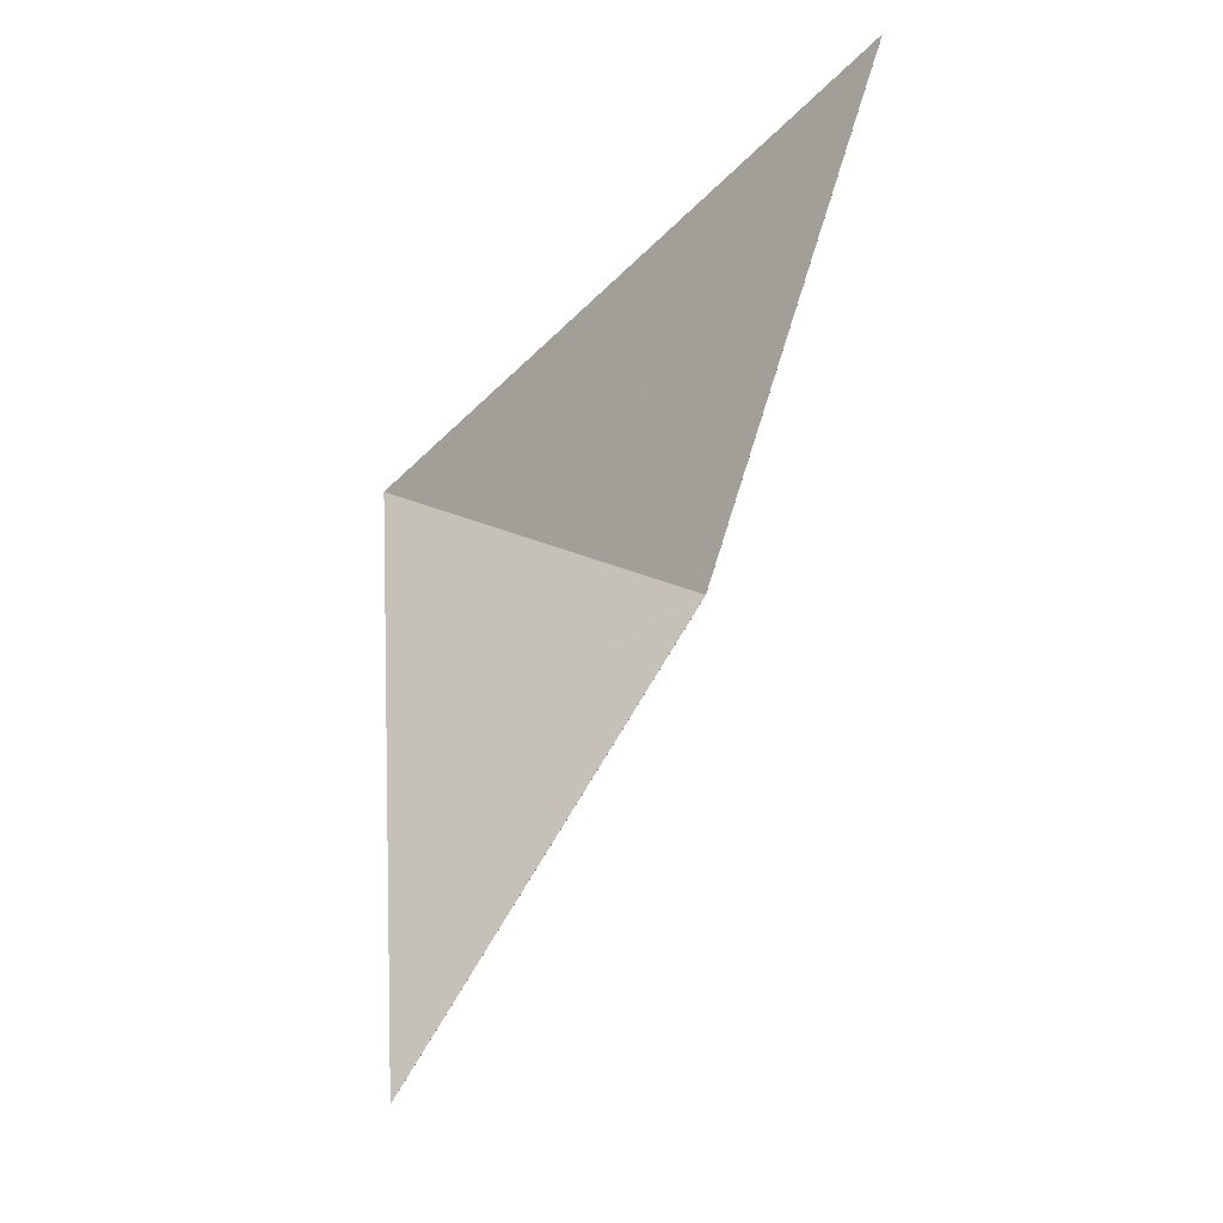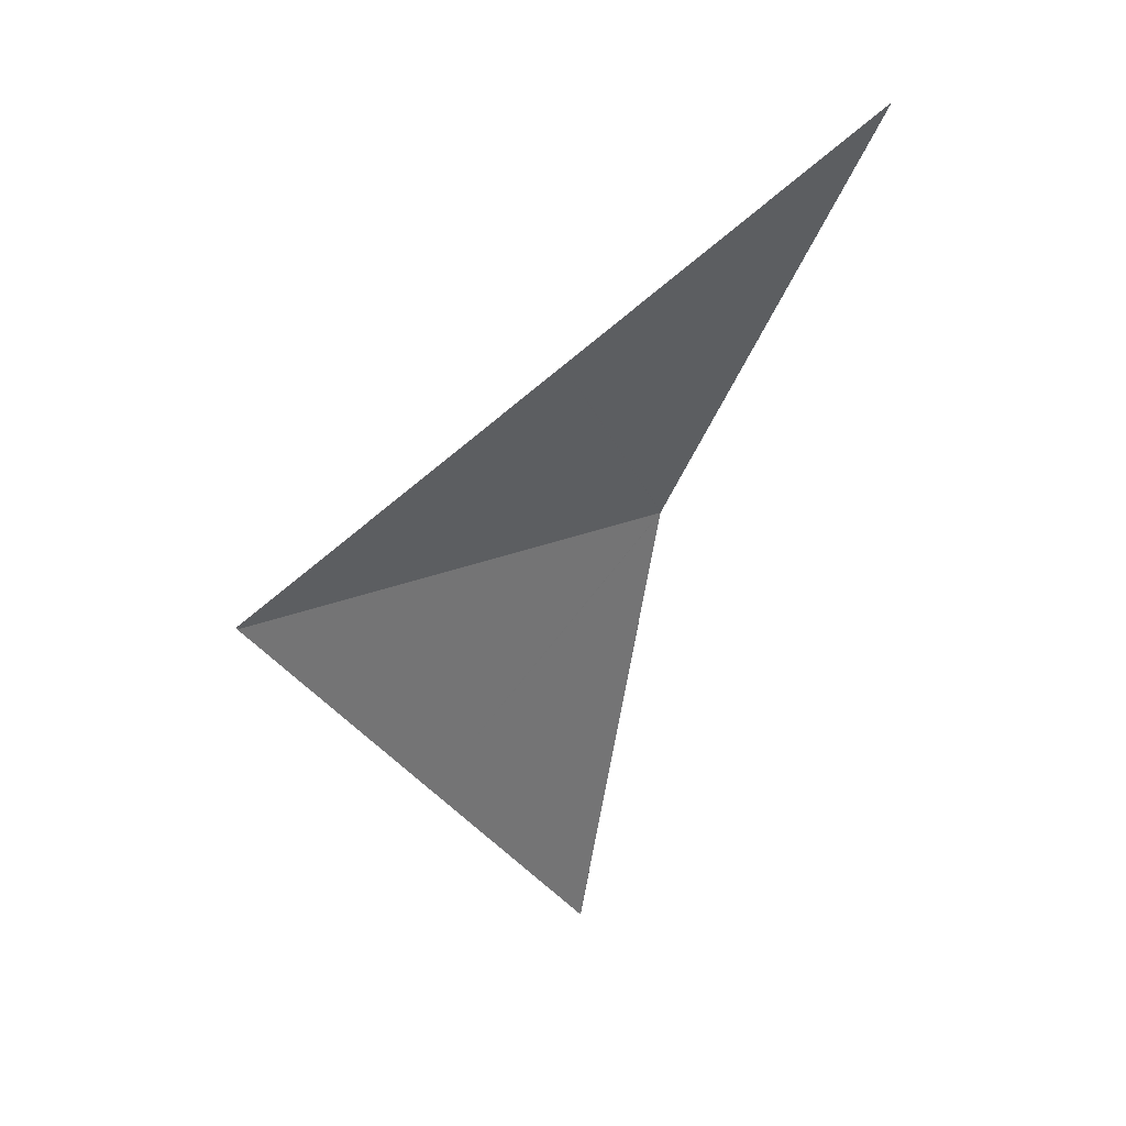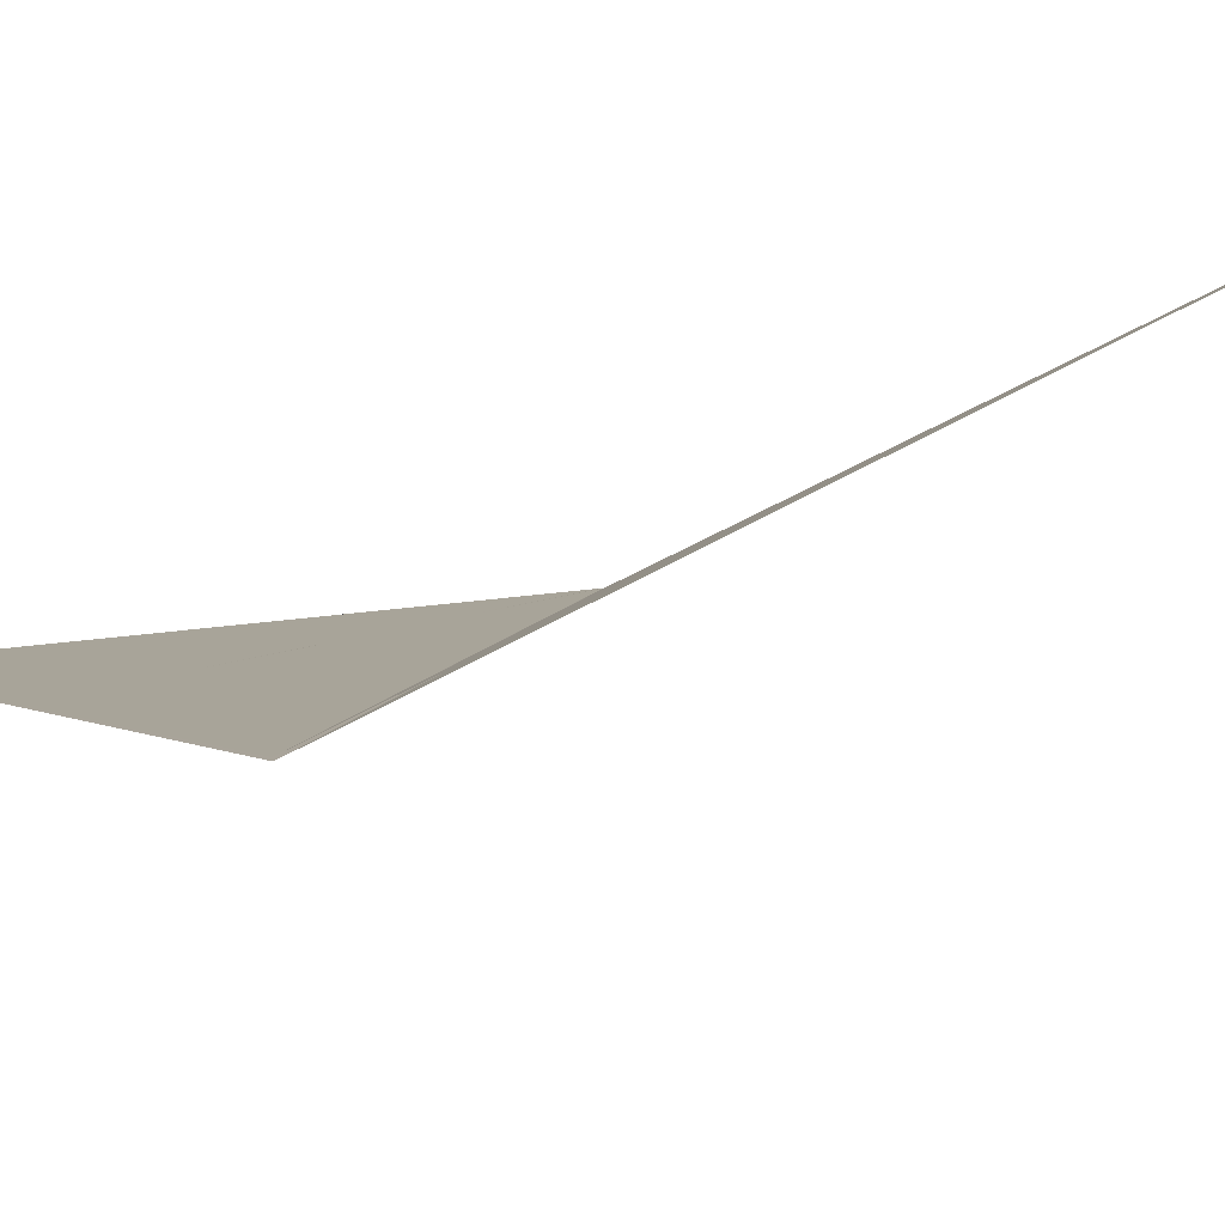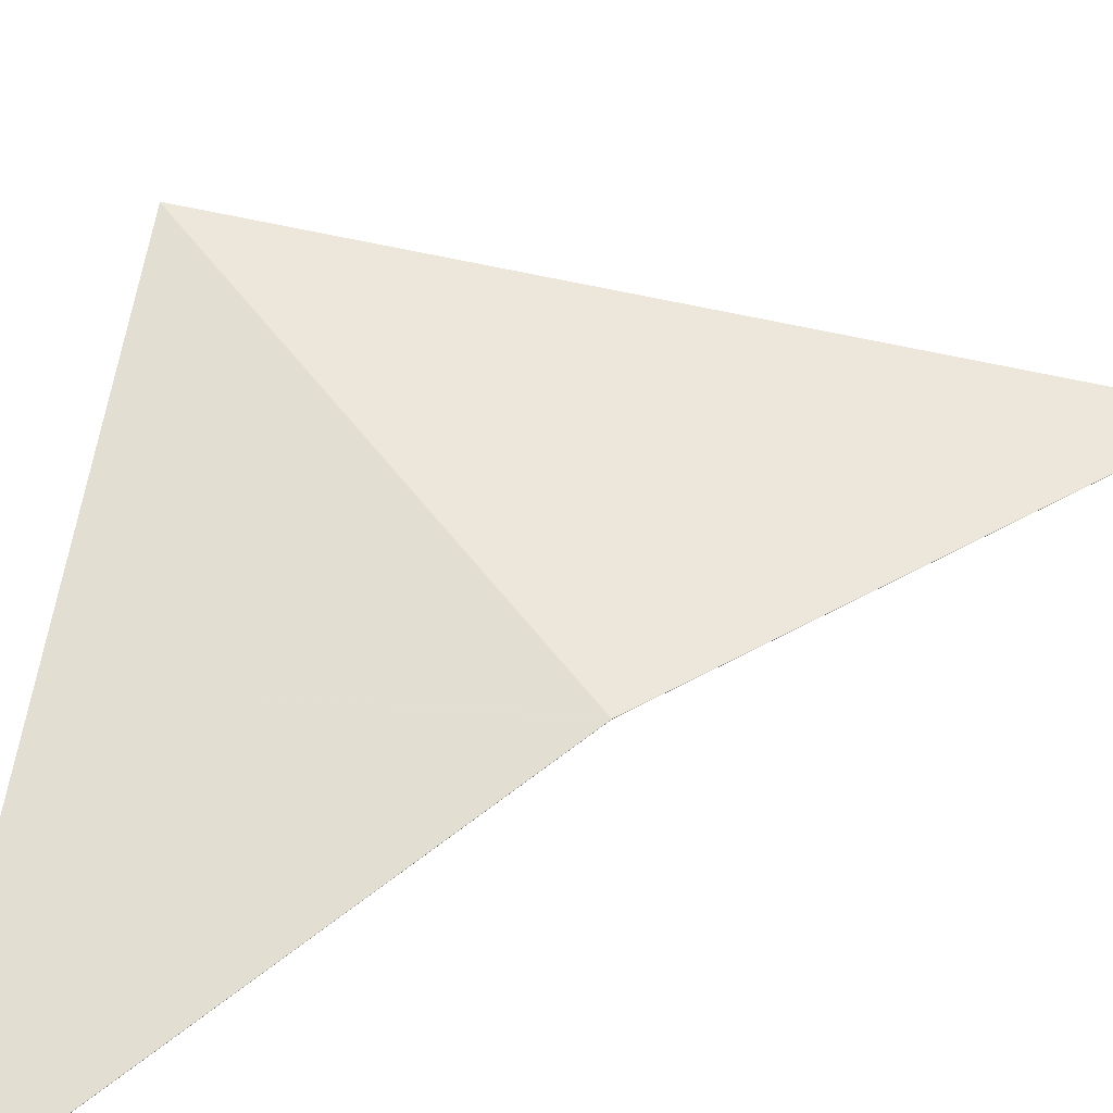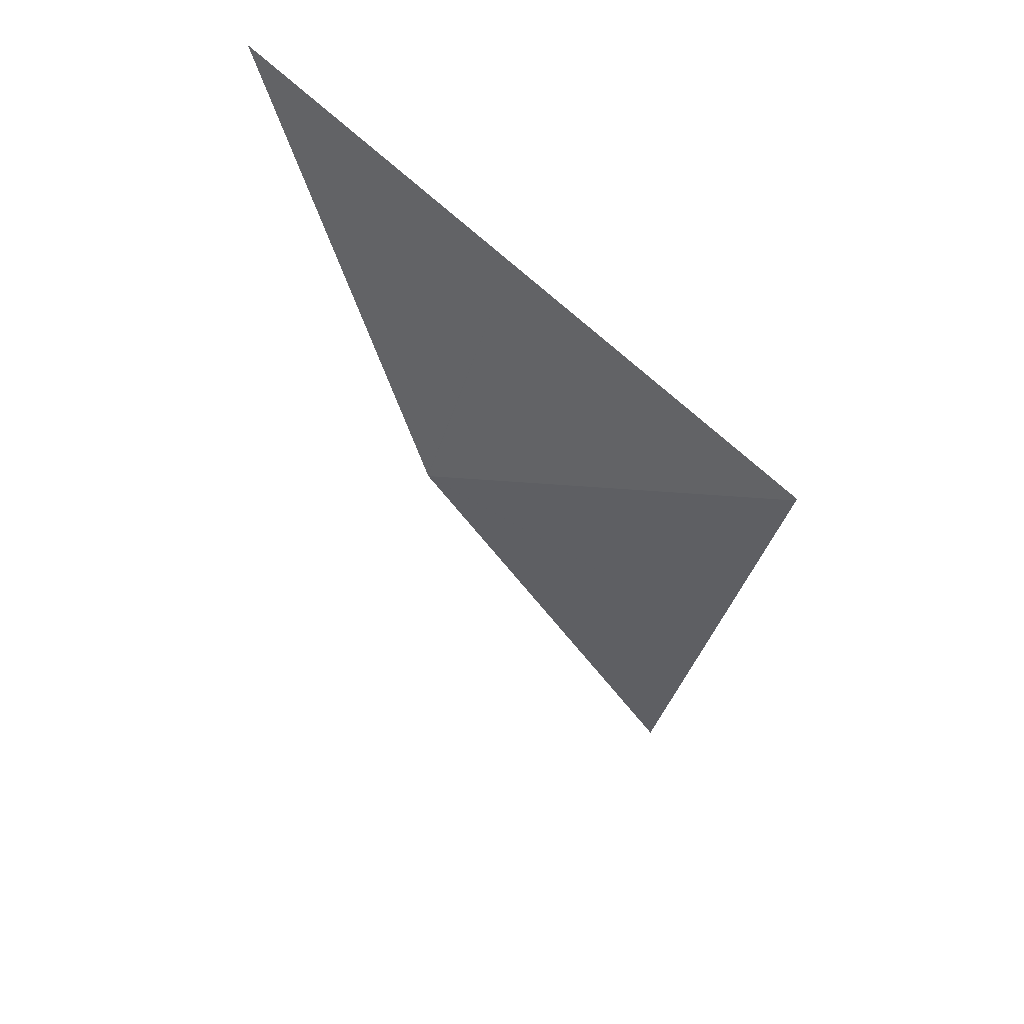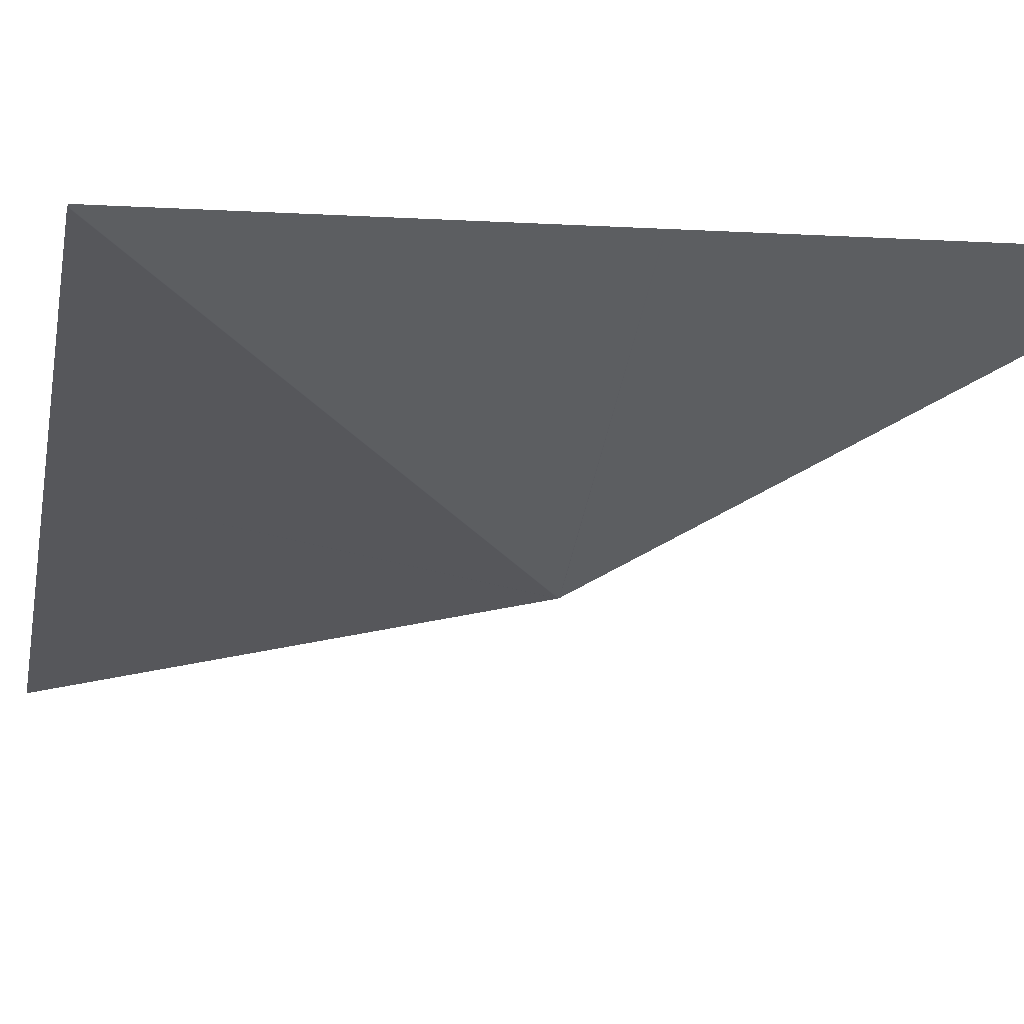
<metadata>
{"format":"obj","ext":"obj","renderer":"f3d","projection":"perspective","resolution":1024,"background":"white","views":[{"elev":-17.9,"azim":90.4,"up":"+Y"},{"elev":59.0,"azim":9.7,"up":"+Y"},{"elev":50.6,"azim":-101.5,"up":"+Z"},{"elev":-77.8,"azim":-76.2,"up":"+Z"},{"elev":42.5,"azim":-97.6,"up":"+Y"},{"elev":14.9,"azim":-76.6,"up":"+Z"}]}
</metadata>
<code>
v -0.004581 0.001054 -0.007822
v -0.004582 0.001052 -0.007821
v -0.004583 0.00105 -0.00782
v -0.001185 0.002698 -0.0111
v -0.001186 0.002698 -0.01109
v -4.703e-06 -0.002016 -0.01223
v -3.147e-06 -0.002017 -0.01223
v -4.38e-06 -0.002019 -0.01223
v -2.601e-06 -0.00202 -0.01223
v -1.787e-06 -0.002022 -0.01223
v -4.264e-06 -0.002021 -0.01223
v -6.093e-06 -0.002017 -0.01223
v -6.129e-06 -0.002015 -0.01223
v -5.259e-06 -0.002014 -0.01223
v -3.783e-06 -0.002014 -0.01223
v -2.406e-07 -0.00202 -0.01224
v -1.572e-06 -0.002017 -0.01224
v -6.41e-06 -0.00202 -0.01223
v -0.00458 0.001055 -0.007824
v -6.557e-06 -0.002013 -0.01223
v -0.001189 0.002697 -0.01109
v -2.354e-06 -0.002014 -0.01224
v -0.001188 0.002697 -0.01109
v 1.251e-06 -0.002023 -0.01223
v -0.004583 0.001048 -0.007819
v -0.002533 -0.003491 -0.008182
v -0.002532 -0.003492 -0.008182
v -0.002531 -0.003494 -0.008182
v -6.43e-06 -0.002024 -0.01223
v -5.269e-06 -0.002023 -0.01223
v -5.016e-06 -0.002025 -0.01223
v -3.549e-06 -0.002024 -0.01223
v -1.301e-06 -0.002025 -0.01223
v -3.752e-06 -0.002027 -0.01223
v -6.451e-06 -0.002026 -0.01223
v -7.687e-06 -0.002025 -0.01223
v -7.916e-06 -0.002023 -0.01223
v -7.025e-06 -0.002022 -0.01223
v -5.473e-06 -0.002028 -0.01223
v -0.004583 0.001045 -0.007819
v -0.002533 -0.003489 -0.008182
v -8.996e-06 -0.002024 -0.01223
v -0.004582 0.001043 -0.007818
v -0.0004802 -0.008031 -0.008546
v -4.694e-06 -0.002033 -0.01223
v -0.002529 -0.003499 -0.008182
v -0.00253 -0.003495 -0.008182
v -0.00253 -0.003497 -0.008182
v -3.218e-06 -0.002031 -0.01223
v -3.341e-06 -0.002029 -0.01223
v -1.369e-06 -0.00203 -0.01223
v -1.309e-06 -0.002028 -0.01223
v -1.639e-06 -0.002032 -0.01223
v -3.488e-06 -0.002033 -0.01223
v -4.542e-06 -0.002032 -0.01223
v -4.815e-06 -0.00203 -0.01223
v 4.02e-07 -0.002029 -0.01223
v 6.884e-07 -0.002026 -0.01223
v -0.0004792 -0.008033 -0.008546
v -0.0004775 -0.008034 -0.008546
v -0.0004757 -0.008033 -0.008545
v 1.789e-07 -0.002032 -0.01223
v -0.002517 -0.003492 -0.008172
v -0.002518 -0.00349 -0.008172
v -0.002518 -0.003489 -0.008172
v -0.002516 -0.003494 -0.008173
v 3.696e-07 -0.002031 -0.01222
v -0.0004751 -0.008029 -0.008542
v 1.315e-06 -0.002029 -0.01223
v 1.363e-06 -0.002029 -0.01223
v 1.378e-06 -0.002027 -0.01223
v 1.579e-06 -0.002027 -0.01223
v 1.926e-06 -0.002024 -0.01223
v 1.232e-06 -0.002025 -0.01223
v 2.493e-07 -0.002028 -0.01222
v 5.211e-07 -0.00203 -0.01222
v 1.128e-06 -0.002031 -0.01222
v 1.207e-06 -0.002031 -0.01223
v -4.056e-07 -0.002026 -0.01222
v -0.0004746 -0.008032 -0.008543
v -0.0004746 -0.008031 -0.008542
v -0.004562 0.001052 -0.007802
v -0.004562 0.001053 -0.007802
v -0.004563 0.001054 -0.007802
v -0.002519 -0.003487 -0.008172
v -1.387e-06 -0.002022 -0.01222
v -0.004561 0.001052 -0.007803
v -3.916e-06 -0.002022 -0.01222
v -0.00252 -0.003484 -0.008172
v 2.861e-08 -0.002024 -0.01223
v -2.769e-07 -0.002021 -0.01223
v 1.416e-06 -0.002023 -0.01223
v 2.33e-06 -0.002022 -0.01223
v 6.567e-07 -0.00202 -0.01223
v -2.024e-06 -0.00202 -0.01222
v -2.865e-06 -0.002021 -0.01222
v -2.612e-06 -0.002023 -0.01222
v -1.38e-06 -0.002024 -0.01222
v -1.482e-06 -0.002019 -0.01223
v -0.00252 -0.003486 -0.008172
v -0.001176 0.002697 -0.01108
v -0.001175 0.002698 -0.01108
v -0.001173 0.002698 -0.01108
v -0.004562 0.001055 -0.007802
v 3.611e-08 -0.002016 -0.01223
v 4.555e-07 -0.002018 -0.01223
v 1.568e-06 -0.002016 -0.01223
v 2.197e-06 -0.002019 -0.01223
v -0.001177 0.002697 -0.01108
v -1.908e-06 -0.002013 -0.01223
v -0.004561 0.001055 -0.007804
v 2.862e-06 -0.00202 -0.01223
v 3.033e-06 -0.002017 -0.01223
v 8.579e-07 -0.002014 -0.01223
v -6.122e-07 -0.002014 -0.01223
v -1.393e-06 -0.002015 -0.01223
v -1.257e-06 -0.002017 -0.01223
v 2.283e-06 -0.002014 -0.01223
v -0.004562 0.001055 -0.007803
v 0.002215 0.004342 -0.01436
v 0.002215 0.004342 -0.01437
v 0.002214 0.004342 -0.01437
v -0.001172 0.002699 -0.01108
v 4.753e-06 -0.002013 -0.01223
v 3.957e-06 -0.002015 -0.01223
v 4.357e-06 -0.002015 -0.01223
v 3.546e-06 -0.002017 -0.01223
v 2.099e-06 -0.002019 -0.01223
v 3.153e-06 -0.002016 -0.01224
v 5.218e-06 -0.002013 -0.01224
v 0.002214 0.004342 -0.01436
v 5.197e-06 -0.002009 -0.01223
v -0.00117 0.0027 -0.01109
v 5.426e-06 -0.002011 -0.01223
v 4.582e-06 -0.002011 -0.01223
v 3.56e-06 -0.002013 -0.01223
v 4.19e-06 -0.002013 -0.01224
v -0.001171 0.002699 -0.01109
v -0.001183 0.002699 -0.0111
v -0.001184 0.002699 -0.0111
v 0.002213 0.004342 -0.01437
v 6.051e-07 -0.002013 -0.01224
v 1.858e-06 -0.002015 -0.01224
v -3.621e-07 -0.002015 -0.01224
v 8.866e-07 -0.002017 -0.01224
v -1.075e-06 -0.002013 -0.01224
v -5.192e-08 -0.002011 -0.01224
v 1.202e-06 -0.002011 -0.01224
v 2.614e-06 -0.002013 -0.01224
v -0.001182 0.0027 -0.0111
v 5.635e-07 -0.002009 -0.01224
v 0.002209 0.004342 -0.01437
v 0.002211 0.004342 -0.01437
o Octagon_web
f 15 5 4 22
f 19 21 20
f 14 23 5 15
f 13 1 19 20
f 12 2 1 13
f 18 3 2 12
f 14 6 13 20
f 15 7 6 14
f 6 8 12 13
f 7 9 8 6
f 20 21 23 14
f 17 7 15 22
f 8 11 18 12
f 9 10 11 8
f 16 9 7 17
f 24 10 9 16
f 41 43 42
f 38 25 3 18
f 37 40 25 38
f 36 26 41 42
f 35 27 26 36
f 39 28 27 35
f 37 29 36 42
f 38 30 29 37
f 29 31 35 36
f 42 43 40 37
f 30 32 31 29
f 11 30 38 18
f 31 34 39 35
f 32 33 34 31
f 10 32 30 11
f 24 33 32 10
f 54 59 44 45
f 53 60 59 54
f 62 61 60 53
f 56 47 28 39
f 55 48 47 56
f 55 49 54 45
f 56 50 49 55
f 44 46 45
f 45 46 48 55
f 49 51 53 54
f 50 52 51 49
f 34 50 56 39
f 51 57 62 53
f 52 58 57 51
f 33 52 50 34
f 24 58 52 33
f 78 80 61 62
f 77 81 80 78
f 76 63 66 67
f 75 64 63 76
f 79 65 64 75
f 77 69 76 67
f 66 68 67
f 78 70 69 77
f 69 71 75 76
f 70 72 71 69
f 57 70 78 62
f 71 74 79 75
f 72 73 74 71
f 58 72 70 57
f 24 73 72 58
f 67 68 81 77
f 98 85 65 79
f 97 100 85 98
f 96 82 87 88
f 95 83 82 96
f 99 84 83 95
f 87 89 88
f 97 86 96 88
f 98 90 86 97
f 86 91 95 96
f 90 92 91 86
f 74 90 98 79
f 91 94 99 95
f 92 93 94 91
f 73 92 90 74
f 88 89 100 97
f 24 93 92 73
f 117 104 84 99
f 116 119 104 117
f 115 101 109 110
f 114 102 101 115
f 109 111 110
f 118 103 102 114
f 116 105 115 110
f 117 106 105 116
f 105 107 114 115
f 106 108 107 105
f 94 106 117 99
f 107 113 118 114
f 108 112 113 107
f 110 111 119 116
f 93 108 106 94
f 24 112 108 93
f 136 123 103 118
f 135 138 123 136
f 134 120 131 132
f 131 133 132
f 130 121 120 134
f 137 122 121 130
f 135 124 134 132
f 136 125 124 135
f 124 126 130 134
f 125 127 126 124
f 113 125 136 118
f 126 129 137 130
f 132 133 138 135
f 127 128 129 126
f 112 127 125 113
f 24 128 127 112
f 149 141 122 137
f 148 153 141 149
f 150 152 151
f 147 139 150 151
f 146 140 139 147
f 22 4 140 146
f 148 142 147 151
f 149 143 142 148
f 142 144 146 147
f 143 145 144 142
f 129 143 149 137
f 151 152 153 148
f 144 17 22 146
f 145 16 17 144
f 128 145 143 129
f 24 16 145 128

</code>
